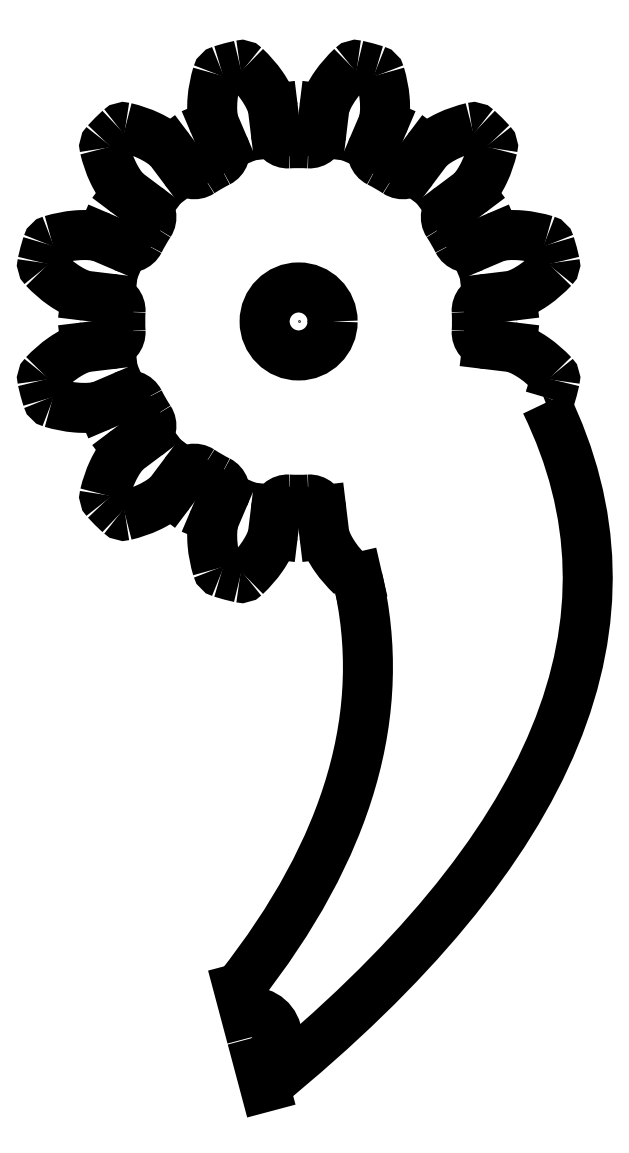
<metadata>
{"format":"dxf","ext":"dxf","renderer":"ezdxf+matplotlib","layout":"modelspace","background":"white","min_lineweight":24,"dpi":150}
</metadata>
<code>
0
SECTION
2
ENTITIES
0
POINT
8
0
10
0
20
0
30
0
0
CIRCLE
8
0
10
0
20
0
30
0
40
0.07874
0
SPLINE
8
0
210
0
220
0
230
1
70
     8
71
     3
72
     8
73
     4
74
     0
42
1e-08
43
1e-08
40
0
40
0
40
0
40
0
40
0.7985
40
0.7985
40
0.7985
40
0.7985
10
-0.1388
20
-1.544
30
0
10
0.1176
20
-1.22
30
0
10
0.2093
20
-0.9029
30
0
10
0.1362
20
-0.5933
30
0
0
SPLINE
8
0
210
0
220
0
230
1
70
     8
71
     3
72
    16
73
    12
74
     0
42
1e-08
43
1e-08
40
0
40
0
40
0
40
0
40
0.0625
40
0.0625
40
0.125
40
0.125
40
0.25
40
0.25
40
0.5
40
0.5
40
1
40
1
40
1
40
1
10
0.05947
20
-0.4926
30
0
10
0.05981
20
-0.4951
30
0
10
0.06047
20
-0.4974
30
0
10
0.06188
20
-0.5021
30
0
10
0.06269
20
-0.5044
30
0
10
0.0653
20
-0.5113
30
0
10
0.06731
20
-0.5158
30
0
10
0.07389
20
-0.5289
30
0
10
0.07901
20
-0.5373
30
0
10
0.09578
20
-0.5614
30
0
10
0.1089
20
-0.5762
30
0
10
0.123
20
-0.5897
30
0
0
SPLINE
8
0
210
0
220
0
230
1
70
     8
71
     3
72
    16
73
    12
74
     0
42
1e-08
43
1e-08
40
0
40
0
40
0
40
0
40
0.0625
40
0.0625
40
0.125
40
0.125
40
0.25
40
0.25
40
0.5
40
0.5
40
1
40
1
40
1
40
1
10
-0.05947
20
-0.4926
30
0
10
-0.05981
20
-0.4951
30
0
10
-0.06047
20
-0.4974
30
0
10
-0.06188
20
-0.5021
30
0
10
-0.06269
20
-0.5044
30
0
10
-0.0653
20
-0.5113
30
0
10
-0.06731
20
-0.5158
30
0
10
-0.07389
20
-0.5289
30
0
10
-0.07901
20
-0.5373
30
0
10
-0.09578
20
-0.5614
30
0
10
-0.1089
20
-0.5762
30
0
10
-0.123
20
-0.5897
30
0
0
SPLINE
8
0
210
0
220
0
230
1
70
     8
71
     3
72
    16
73
    12
74
     0
42
1e-08
43
1e-08
40
0
40
0
40
0
40
0
40
0.0625
40
0.0625
40
0.125
40
0.125
40
0.25
40
0.25
40
0.5
40
0.5
40
1
40
1
40
1
40
1
10
-0.1948
20
-0.4564
30
0
10
-0.1957
20
-0.4586
30
0
10
-0.1963
20
-0.461
30
0
10
-0.1975
20
-0.4658
30
0
10
-0.1979
20
-0.4682
30
0
10
-0.1991
20
-0.4754
30
0
10
-0.1996
20
-0.4803
30
0
10
-0.2005
20
-0.495
30
0
10
-0.2002
20
-0.5048
30
0
10
-0.1978
20
-0.5341
30
0
10
-0.1938
20
-0.5534
30
0
10
-0.1883
20
-0.5722
30
0
0
SPLINE
8
0
210
0
220
0
230
1
70
     8
71
     3
72
    16
73
    12
74
     0
42
1e-08
43
1e-08
40
0
40
0
40
0
40
0
40
0.0625
40
0.0625
40
0.125
40
0.125
40
0.25
40
0.25
40
0.5
40
0.5
40
1
40
1
40
1
40
1
10
-0.2978
20
-0.3969
30
0
10
-0.2993
20
-0.3988
30
0
10
-0.3011
20
-0.4005
30
0
10
-0.3047
20
-0.4039
30
0
10
-0.3065
20
-0.4055
30
0
10
-0.3122
20
-0.4101
30
0
10
-0.3162
20
-0.413
30
0
10
-0.3285
20
-0.4211
30
0
10
-0.3371
20
-0.4258
30
0
10
-0.3637
20
-0.4383
30
0
10
-0.3824
20
-0.4446
30
0
10
-0.4014
20
-0.4492
30
0
0
SPLINE
8
0
210
0
220
0
230
1
70
     8
71
     3
72
    16
73
    12
74
     0
42
1e-08
43
1e-08
40
0
40
0
40
0
40
0
40
0.0625
40
0.0625
40
0.125
40
0.125
40
0.25
40
0.25
40
0.5
40
0.5
40
1
40
1
40
1
40
1
10
-0.3969
20
-0.2978
30
0
10
-0.3988
20
-0.2993
30
0
10
-0.4005
20
-0.3011
30
0
10
-0.4039
20
-0.3047
30
0
10
-0.4055
20
-0.3065
30
0
10
-0.4101
20
-0.3122
30
0
10
-0.413
20
-0.3162
30
0
10
-0.4211
20
-0.3285
30
0
10
-0.4258
20
-0.3371
30
0
10
-0.4383
20
-0.3637
30
0
10
-0.4446
20
-0.3824
30
0
10
-0.4492
20
-0.4014
30
0
0
SPLINE
8
0
210
0
220
0
230
1
70
     8
71
     3
72
    16
73
    12
74
     0
42
1e-08
43
1e-08
40
0
40
0
40
0
40
0
40
0.0625
40
0.0625
40
0.125
40
0.125
40
0.25
40
0.25
40
0.5
40
0.5
40
1
40
1
40
1
40
1
10
-0.4564
20
-0.1948
30
0
10
-0.4586
20
-0.1957
30
0
10
-0.461
20
-0.1963
30
0
10
-0.4658
20
-0.1975
30
0
10
-0.4682
20
-0.1979
30
0
10
-0.4754
20
-0.1991
30
0
10
-0.4803
20
-0.1996
30
0
10
-0.495
20
-0.2005
30
0
10
-0.5048
20
-0.2002
30
0
10
-0.5341
20
-0.1978
30
0
10
-0.5534
20
-0.1938
30
0
10
-0.5722
20
-0.1883
30
0
0
SPLINE
8
0
210
0
220
0
230
1
70
     8
71
     3
72
    16
73
    12
74
     0
42
1e-08
43
1e-08
40
0
40
0
40
0
40
0
40
0.0625
40
0.0625
40
0.125
40
0.125
40
0.25
40
0.25
40
0.5
40
0.5
40
1
40
1
40
1
40
1
10
-0.4926
20
-0.05947
30
0
10
-0.4951
20
-0.05981
30
0
10
-0.4974
20
-0.06047
30
0
10
-0.5021
20
-0.06188
30
0
10
-0.5044
20
-0.06269
30
0
10
-0.5113
20
-0.0653
30
0
10
-0.5158
20
-0.06731
30
0
10
-0.5289
20
-0.07389
30
0
10
-0.5373
20
-0.07901
30
0
10
-0.5614
20
-0.09578
30
0
10
-0.5762
20
-0.1089
30
0
10
-0.5897
20
-0.123
30
0
0
SPLINE
8
0
210
0
220
0
230
1
70
     8
71
     3
72
    16
73
    12
74
     0
42
1e-08
43
1e-08
40
0
40
0
40
0
40
0
40
0.0625
40
0.0625
40
0.125
40
0.125
40
0.25
40
0.25
40
0.5
40
0.5
40
1
40
1
40
1
40
1
10
-0.4926
20
0.05947
30
0
10
-0.4951
20
0.05981
30
0
10
-0.4974
20
0.06047
30
0
10
-0.5021
20
0.06188
30
0
10
-0.5044
20
0.06269
30
0
10
-0.5113
20
0.0653
30
0
10
-0.5158
20
0.06731
30
0
10
-0.5289
20
0.07389
30
0
10
-0.5373
20
0.07901
30
0
10
-0.5614
20
0.09578
30
0
10
-0.5762
20
0.1089
30
0
10
-0.5897
20
0.123
30
0
0
SPLINE
8
0
210
0
220
0
230
1
70
     8
71
     3
72
    16
73
    12
74
     0
42
1e-08
43
1e-08
40
0
40
0
40
0
40
0
40
0.0625
40
0.0625
40
0.125
40
0.125
40
0.25
40
0.25
40
0.5
40
0.5
40
1
40
1
40
1
40
1
10
-0.4564
20
0.1948
30
0
10
-0.4586
20
0.1957
30
0
10
-0.461
20
0.1963
30
0
10
-0.4658
20
0.1975
30
0
10
-0.4682
20
0.1979
30
0
10
-0.4754
20
0.1991
30
0
10
-0.4803
20
0.1996
30
0
10
-0.495
20
0.2005
30
0
10
-0.5048
20
0.2002
30
0
10
-0.5341
20
0.1978
30
0
10
-0.5534
20
0.1938
30
0
10
-0.5722
20
0.1883
30
0
0
SPLINE
8
0
210
0
220
0
230
1
70
     8
71
     3
72
    16
73
    12
74
     0
42
1e-08
43
1e-08
40
0
40
0
40
0
40
0
40
0.0625
40
0.0625
40
0.125
40
0.125
40
0.25
40
0.25
40
0.5
40
0.5
40
1
40
1
40
1
40
1
10
-0.3969
20
0.2978
30
0
10
-0.3988
20
0.2993
30
0
10
-0.4005
20
0.3011
30
0
10
-0.4039
20
0.3047
30
0
10
-0.4055
20
0.3065
30
0
10
-0.4101
20
0.3122
30
0
10
-0.413
20
0.3162
30
0
10
-0.4211
20
0.3285
30
0
10
-0.4258
20
0.3371
30
0
10
-0.4383
20
0.3637
30
0
10
-0.4446
20
0.3824
30
0
10
-0.4492
20
0.4014
30
0
0
SPLINE
8
0
210
0
220
0
230
1
70
     8
71
     3
72
    16
73
    12
74
     0
42
1e-08
43
1e-08
40
0
40
0
40
0
40
0
40
0.0625
40
0.0625
40
0.125
40
0.125
40
0.25
40
0.25
40
0.5
40
0.5
40
1
40
1
40
1
40
1
10
-0.2978
20
0.3969
30
0
10
-0.2993
20
0.3988
30
0
10
-0.3011
20
0.4005
30
0
10
-0.3047
20
0.4039
30
0
10
-0.3065
20
0.4055
30
0
10
-0.3122
20
0.4101
30
0
10
-0.3162
20
0.413
30
0
10
-0.3285
20
0.4211
30
0
10
-0.3371
20
0.4258
30
0
10
-0.3637
20
0.4383
30
0
10
-0.3824
20
0.4446
30
0
10
-0.4014
20
0.4492
30
0
0
SPLINE
8
0
210
0
220
0
230
1
70
     8
71
     3
72
    16
73
    12
74
     0
42
1e-08
43
1e-08
40
0
40
0
40
0
40
0
40
0.0625
40
0.0625
40
0.125
40
0.125
40
0.25
40
0.25
40
0.5
40
0.5
40
1
40
1
40
1
40
1
10
-0.1948
20
0.4564
30
0
10
-0.1957
20
0.4586
30
0
10
-0.1963
20
0.461
30
0
10
-0.1975
20
0.4658
30
0
10
-0.1979
20
0.4682
30
0
10
-0.1991
20
0.4754
30
0
10
-0.1996
20
0.4803
30
0
10
-0.2005
20
0.495
30
0
10
-0.2002
20
0.5048
30
0
10
-0.1978
20
0.5341
30
0
10
-0.1938
20
0.5534
30
0
10
-0.1883
20
0.5722
30
0
0
SPLINE
8
0
210
0
220
0
230
1
70
     8
71
     3
72
    16
73
    12
74
     0
42
1e-08
43
1e-08
40
0
40
0
40
0
40
0
40
0.0625
40
0.0625
40
0.125
40
0.125
40
0.25
40
0.25
40
0.5
40
0.5
40
1
40
1
40
1
40
1
10
-0.05947
20
0.4926
30
0
10
-0.05981
20
0.4951
30
0
10
-0.06047
20
0.4974
30
0
10
-0.06188
20
0.5021
30
0
10
-0.06269
20
0.5044
30
0
10
-0.0653
20
0.5113
30
0
10
-0.06731
20
0.5158
30
0
10
-0.07389
20
0.5289
30
0
10
-0.07901
20
0.5373
30
0
10
-0.09578
20
0.5614
30
0
10
-0.1089
20
0.5762
30
0
10
-0.123
20
0.5897
30
0
0
SPLINE
8
0
210
0
220
0
230
1
70
     8
71
     3
72
    16
73
    12
74
     0
42
1e-08
43
1e-08
40
0
40
0
40
0
40
0
40
0.0625
40
0.0625
40
0.125
40
0.125
40
0.25
40
0.25
40
0.5
40
0.5
40
1
40
1
40
1
40
1
10
0.05947
20
0.4926
30
0
10
0.05981
20
0.4951
30
0
10
0.06047
20
0.4974
30
0
10
0.06188
20
0.5021
30
0
10
0.06269
20
0.5044
30
0
10
0.0653
20
0.5113
30
0
10
0.06731
20
0.5158
30
0
10
0.07389
20
0.5289
30
0
10
0.07901
20
0.5373
30
0
10
0.09578
20
0.5614
30
0
10
0.1089
20
0.5762
30
0
10
0.123
20
0.5897
30
0
0
SPLINE
8
0
210
0
220
0
230
1
70
     8
71
     3
72
    16
73
    12
74
     0
42
1e-08
43
1e-08
40
0
40
0
40
0
40
0
40
0.0625
40
0.0625
40
0.125
40
0.125
40
0.25
40
0.25
40
0.5
40
0.5
40
1
40
1
40
1
40
1
10
0.1948
20
0.4564
30
0
10
0.1957
20
0.4586
30
0
10
0.1963
20
0.461
30
0
10
0.1975
20
0.4658
30
0
10
0.1979
20
0.4682
30
0
10
0.1991
20
0.4754
30
0
10
0.1996
20
0.4803
30
0
10
0.2005
20
0.495
30
0
10
0.2002
20
0.5048
30
0
10
0.1978
20
0.5341
30
0
10
0.1938
20
0.5534
30
0
10
0.1883
20
0.5722
30
0
0
SPLINE
8
0
210
0
220
0
230
1
70
     8
71
     3
72
    16
73
    12
74
     0
42
1e-08
43
1e-08
40
0
40
0
40
0
40
0
40
0.0625
40
0.0625
40
0.125
40
0.125
40
0.25
40
0.25
40
0.5
40
0.5
40
1
40
1
40
1
40
1
10
0.2978
20
0.3969
30
0
10
0.2993
20
0.3988
30
0
10
0.3011
20
0.4005
30
0
10
0.3047
20
0.4039
30
0
10
0.3065
20
0.4055
30
0
10
0.3122
20
0.4101
30
0
10
0.3162
20
0.413
30
0
10
0.3285
20
0.4211
30
0
10
0.3371
20
0.4258
30
0
10
0.3637
20
0.4383
30
0
10
0.3824
20
0.4446
30
0
10
0.4014
20
0.4492
30
0
0
SPLINE
8
0
210
0
220
0
230
1
70
     8
71
     3
72
    16
73
    12
74
     0
42
1e-08
43
1e-08
40
0
40
0
40
0
40
0
40
0.0625
40
0.0625
40
0.125
40
0.125
40
0.25
40
0.25
40
0.5
40
0.5
40
1
40
1
40
1
40
1
10
0.3969
20
0.2978
30
0
10
0.3988
20
0.2993
30
0
10
0.4005
20
0.3011
30
0
10
0.4039
20
0.3047
30
0
10
0.4055
20
0.3065
30
0
10
0.4101
20
0.3122
30
0
10
0.413
20
0.3162
30
0
10
0.4211
20
0.3285
30
0
10
0.4258
20
0.3371
30
0
10
0.4383
20
0.3637
30
0
10
0.4446
20
0.3824
30
0
10
0.4492
20
0.4014
30
0
0
SPLINE
8
0
210
0
220
0
230
1
70
     8
71
     3
72
    16
73
    12
74
     0
42
1e-08
43
1e-08
40
0
40
0
40
0
40
0
40
0.0625
40
0.0625
40
0.125
40
0.125
40
0.25
40
0.25
40
0.5
40
0.5
40
1
40
1
40
1
40
1
10
0.4564
20
0.1948
30
0
10
0.4586
20
0.1957
30
0
10
0.461
20
0.1963
30
0
10
0.4658
20
0.1975
30
0
10
0.4682
20
0.1979
30
0
10
0.4754
20
0.1991
30
0
10
0.4803
20
0.1996
30
0
10
0.495
20
0.2005
30
0
10
0.5048
20
0.2002
30
0
10
0.5341
20
0.1978
30
0
10
0.5534
20
0.1938
30
0
10
0.5722
20
0.1883
30
0
0
SPLINE
8
0
210
0
220
0
230
1
70
     8
71
     3
72
    16
73
    12
74
     0
42
1e-08
43
1e-08
40
0
40
0
40
0
40
0
40
0.0625
40
0.0625
40
0.125
40
0.125
40
0.25
40
0.25
40
0.5
40
0.5
40
1
40
1
40
1
40
1
10
0.4926
20
0.05947
30
0
10
0.4951
20
0.05981
30
0
10
0.4974
20
0.06047
30
0
10
0.5021
20
0.06188
30
0
10
0.5044
20
0.06269
30
0
10
0.5113
20
0.0653
30
0
10
0.5158
20
0.06731
30
0
10
0.5289
20
0.07389
30
0
10
0.5373
20
0.07901
30
0
10
0.5614
20
0.09578
30
0
10
0.5762
20
0.1089
30
0
10
0.5897
20
0.123
30
0
0
SPLINE
8
0
210
0
220
0
230
1
70
     8
71
     3
72
    16
73
    12
74
     0
42
1e-08
43
1e-08
40
0
40
0
40
0
40
0
40
0.0625
40
0.0625
40
0.125
40
0.125
40
0.25
40
0.25
40
0.5
40
0.5
40
1
40
1
40
1
40
1
10
0.4926
20
-0.05947
30
0
10
0.4951
20
-0.05981
30
0
10
0.4974
20
-0.06047
30
0
10
0.5021
20
-0.06188
30
0
10
0.5044
20
-0.06269
30
0
10
0.5113
20
-0.0653
30
0
10
0.5158
20
-0.06731
30
0
10
0.5289
20
-0.07389
30
0
10
0.5373
20
-0.07901
30
0
10
0.5614
20
-0.09578
30
0
10
0.5762
20
-0.1089
30
0
10
0.5897
20
-0.123
30
0
0
SPLINE
8
0
210
0
220
0
230
1
70
     8
71
     3
72
     8
73
     4
74
     0
42
1e-08
43
1e-08
40
0
40
0
40
0
40
0
40
0.9427
40
0.9427
40
0.9427
40
0.9427
10
-0.07804
20
-1.773
30
0
10
0.6001
20
-1.219
30
0
10
0.8169
20
-0.6914
30
0
10
0.5722
20
-0.1883
30
0
0
LINE
8
0
10
-0.09324
20
-1.716
30
0
11
-0.07804
21
-1.773
31
0
0
LINE
8
0
10
-0.1236
20
-1.601
30
0
11
-0.1388
21
-1.544
31
0
0
LINE
8
0
10
0.0528
20
-0.4374
30
0
11
0.05947
21
-0.4926
31
0
0
LINE
8
0
10
-0.0528
20
-0.4374
30
0
11
-0.05947
21
-0.4926
31
0
0
LINE
8
0
10
-0.173
20
-0.4052
30
0
11
-0.1948
21
-0.4564
31
0
0
LINE
8
0
10
-0.2644
20
-0.3524
30
0
11
-0.2978
21
-0.3969
31
0
0
LINE
8
0
10
-0.3524
20
-0.2644
30
0
11
-0.3969
21
-0.2978
31
0
0
LINE
8
0
10
-0.4052
20
-0.173
30
0
11
-0.4564
21
-0.1948
31
0
0
LINE
8
0
10
-0.4374
20
-0.0528
30
0
11
-0.4926
21
-0.05947
31
0
0
LINE
8
0
10
-0.4374
20
0.0528
30
0
11
-0.4926
21
0.05947
31
0
0
LINE
8
0
10
-0.4052
20
0.173
30
0
11
-0.4564
21
0.1948
31
0
0
LINE
8
0
10
-0.3524
20
0.2644
30
0
11
-0.3969
21
0.2978
31
0
0
LINE
8
0
10
-0.2644
20
0.3524
30
0
11
-0.2978
21
0.3969
31
0
0
LINE
8
0
10
-0.173
20
0.4052
30
0
11
-0.1948
21
0.4564
31
0
0
LINE
8
0
10
-0.0528
20
0.4374
30
0
11
-0.05947
21
0.4926
31
0
0
LINE
8
0
10
0.0528
20
0.4374
30
0
11
0.05947
21
0.4926
31
0
0
LINE
8
0
10
0.173
20
0.4052
30
0
11
0.1948
21
0.4564
31
0
0
LINE
8
0
10
0.2644
20
0.3524
30
0
11
0.2978
21
0.3969
31
0
0
LINE
8
0
10
0.3524
20
0.2644
30
0
11
0.3969
21
0.2978
31
0
0
LINE
8
0
10
0.4052
20
0.173
30
0
11
0.4564
21
0.1948
31
0
0
LINE
8
0
10
0.4374
20
0.0528
30
0
11
0.4926
21
0.05947
31
0
0
LINE
8
0
10
0.4374
20
-0.0528
30
0
11
0.4926
21
-0.05947
31
0
0
LINE
8
0
10
0.136
20
-0.5933
30
0
11
0.1362
21
-0.5933
31
0
0
ARC
8
0
10
-0.1084
20
-1.659
30
0
40
0.05906
50
284.9
51
104.9
0
ARC
8
0
10
0.1328
20
-0.5794
30
0
40
0.01423
50
226.3
51
282.9
0
ARC
8
0
10
0.02455
20
-0.4408
30
0
40
0.02846
50
6.883
51
93.19
0
ARC
8
0
10
0
20
0
30
0
40
0.413
50
266.8
51
273.2
0
ARC
8
0
10
-0.02455
20
-0.4408
30
0
40
0.02846
50
86.81
51
173.1
0
ARC
8
0
10
-0.1328
20
-0.5794
30
0
40
0.01423
50
257.1
51
313.7
0
ARC
8
0
10
0
20
0
30
0
40
0.6087
50
252.9
51
257.1
0
ARC
8
0
10
-0.1747
20
-0.5682
30
0
40
0.01423
50
196.3
51
252.9
0
ARC
8
0
10
-0.1991
20
-0.394
30
0
40
0.02846
50
336.9
51
63.19
0
ARC
8
0
10
0
20
0
30
0
40
0.413
50
236.8
51
243.2
0
ARC
8
0
10
-0.2417
20
-0.3695
30
0
40
0.02846
50
56.81
51
143.1
0
ARC
8
0
10
-0.4048
20
-0.4354
30
0
40
0.01423
50
227.1
51
283.7
0
ARC
8
0
10
0
20
0
30
0
40
0.6087
50
222.9
51
227.1
0
ARC
8
0
10
-0.4354
20
-0.4048
30
0
40
0.01423
50
166.3
51
222.9
0
ARC
8
0
10
-0.3695
20
-0.2417
30
0
40
0.02846
50
306.9
51
33.19
0
ARC
8
0
10
0
20
0
30
0
40
0.413
50
206.8
51
213.2
0
ARC
8
0
10
-0.394
20
-0.1991
30
0
40
0.02846
50
26.81
51
113.1
0
ARC
8
0
10
-0.5682
20
-0.1747
30
0
40
0.01423
50
197.1
51
253.7
0
ARC
8
0
10
0
20
0
30
0
40
0.6087
50
192.9
51
197.1
0
ARC
8
0
10
-0.5794
20
-0.1328
30
0
40
0.01423
50
136.3
51
192.9
0
ARC
8
0
10
-0.4408
20
-0.02455
30
0
40
0.02846
50
276.9
51
3.188
0
ARC
8
0
10
0
20
0
30
0
40
0.413
50
176.8
51
183.2
0
ARC
8
0
10
-0.4408
20
0.02455
30
0
40
0.02846
50
356.8
51
83.12
0
ARC
8
0
10
-0.5794
20
0.1328
30
0
40
0.01423
50
167.1
51
223.7
0
ARC
8
0
10
0
20
0
30
0
40
0.6087
50
162.9
51
167.1
0
ARC
8
0
10
-0.5682
20
0.1747
30
0
40
0.01423
50
106.3
51
162.9
0
ARC
8
0
10
-0.394
20
0.1991
30
0
40
0.02846
50
246.9
51
333.2
0
ARC
8
0
10
0
20
0
30
0
40
0.413
50
146.8
51
153.2
0
ARC
8
0
10
-0.3695
20
0.2417
30
0
40
0.02846
50
326.8
51
53.12
0
ARC
8
0
10
-0.4354
20
0.4048
30
0
40
0.01423
50
137.1
51
193.7
0
ARC
8
0
10
0
20
0
30
0
40
0.6087
50
132.9
51
137.1
0
ARC
8
0
10
-0.4048
20
0.4354
30
0
40
0.01423
50
76.31
51
132.9
0
ARC
8
0
10
-0.2417
20
0.3695
30
0
40
0.02846
50
216.9
51
303.2
0
ARC
8
0
10
0
20
0
30
0
40
0.413
50
116.8
51
123.2
0
ARC
8
0
10
-0.1991
20
0.394
30
0
40
0.02846
50
296.8
51
23.12
0
ARC
8
0
10
-0.1747
20
0.5682
30
0
40
0.01423
50
107.1
51
163.7
0
ARC
8
0
10
0
20
0
30
0
40
0.6087
50
102.9
51
107.1
0
ARC
8
0
10
-0.1328
20
0.5794
30
0
40
0.01423
50
46.31
51
102.9
0
ARC
8
0
10
-0.02455
20
0.4408
30
0
40
0.02846
50
186.9
51
273.2
0
ARC
8
0
10
0
20
0
30
0
40
0.413
50
86.81
51
93.19
0
ARC
8
0
10
0.02455
20
0.4408
30
0
40
0.02846
50
266.8
51
353.1
0
ARC
8
0
10
0.1328
20
0.5794
30
0
40
0.01423
50
77.09
51
133.7
0
ARC
8
0
10
0
20
0
30
0
40
0.6087
50
72.91
51
77.09
0
ARC
8
0
10
0.1747
20
0.5682
30
0
40
0.01423
50
16.31
51
72.91
0
ARC
8
0
10
0.1991
20
0.394
30
0
40
0.02846
50
156.9
51
243.2
0
ARC
8
0
10
0
20
0
30
0
40
0.413
50
56.81
51
63.19
0
ARC
8
0
10
0.2417
20
0.3695
30
0
40
0.02846
50
236.8
51
323.1
0
ARC
8
0
10
0.4048
20
0.4354
30
0
40
0.01423
50
47.09
51
103.7
0
ARC
8
0
10
0
20
0
30
0
40
0.6087
50
42.91
51
47.09
0
ARC
8
0
10
0.4354
20
0.4048
30
0
40
0.01423
50
346.3
51
42.91
0
ARC
8
0
10
0.3695
20
0.2417
30
0
40
0.02846
50
126.9
51
213.2
0
ARC
8
0
10
0
20
0
30
0
40
0.413
50
26.81
51
33.19
0
ARC
8
0
10
0.394
20
0.1991
30
0
40
0.02846
50
206.8
51
293.1
0
ARC
8
0
10
0.5682
20
0.1747
30
0
40
0.01423
50
17.09
51
73.69
0
ARC
8
0
10
0
20
0
30
0
40
0.6087
50
12.91
51
17.09
0
ARC
8
0
10
0.5794
20
0.1328
30
0
40
0.01423
50
316.3
51
12.91
0
ARC
8
0
10
0.4408
20
0.02455
30
0
40
0.02846
50
96.88
51
183.2
0
ARC
8
0
10
0
20
0
30
0
40
0.413
50
356.8
51
3.188
0
ARC
8
0
10
0.4408
20
-0.02455
30
0
40
0.02846
50
176.8
51
263.1
0
ARC
8
0
10
0.5794
20
-0.1328
30
0
40
0.01423
50
347.1
51
43.69
0
ARC
8
0
10
0
20
0
30
0
40
0.6087
50
342.9
51
347.1
0
ARC
8
0
10
0.5682
20
-0.1747
30
0
40
0.01423
50
286.3
51
342.9
0
ENDSEC
0
EOF

</code>
